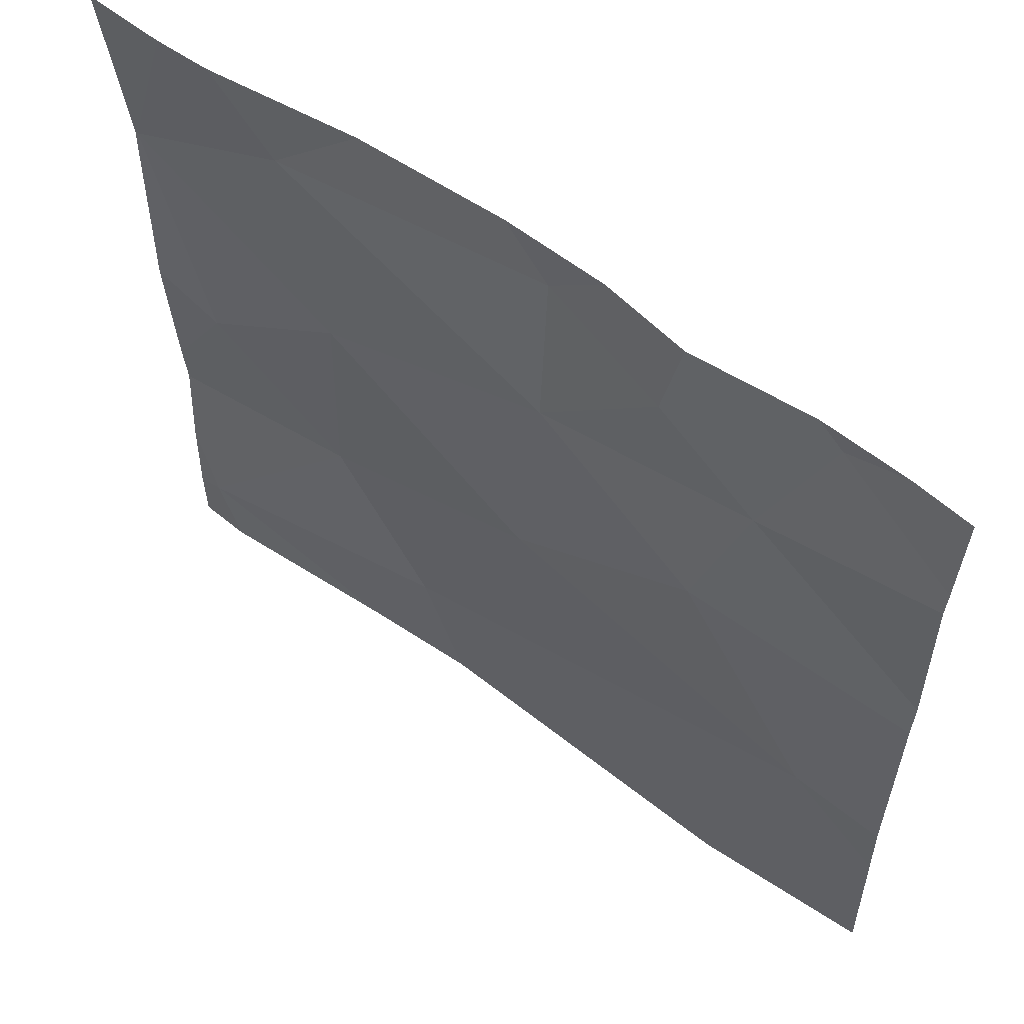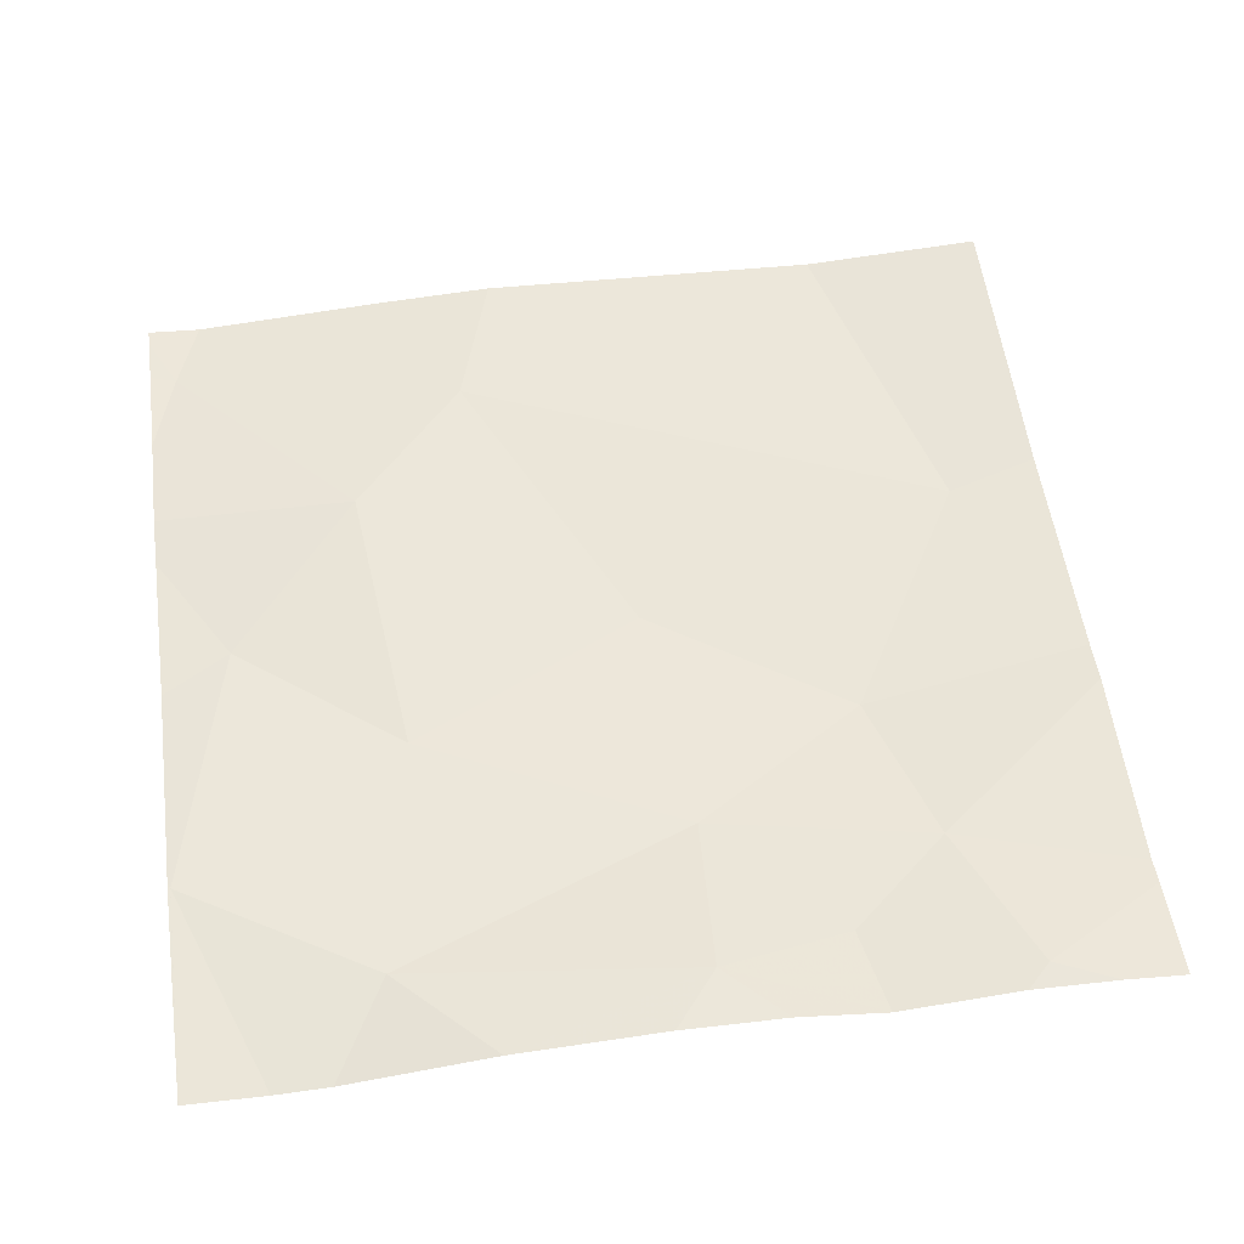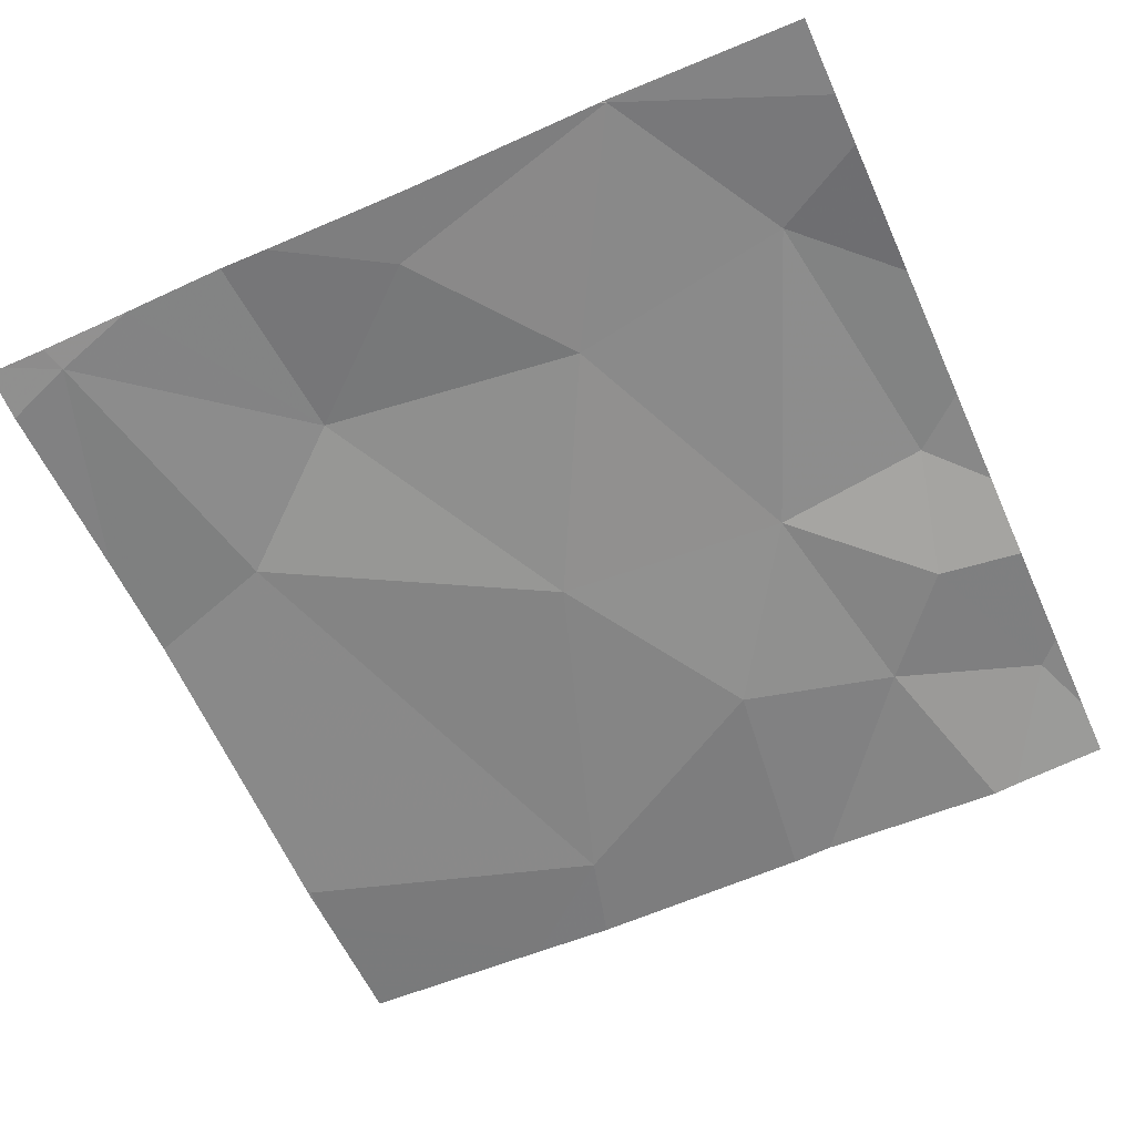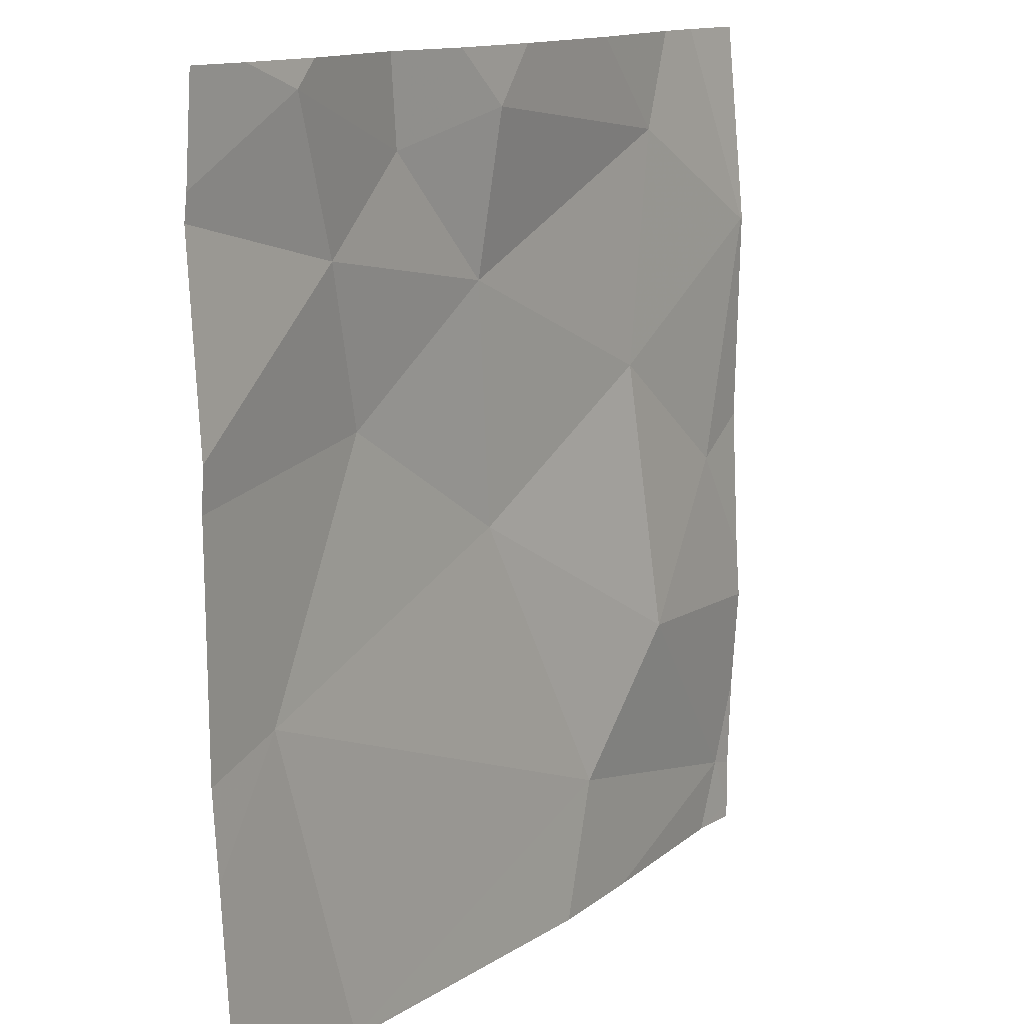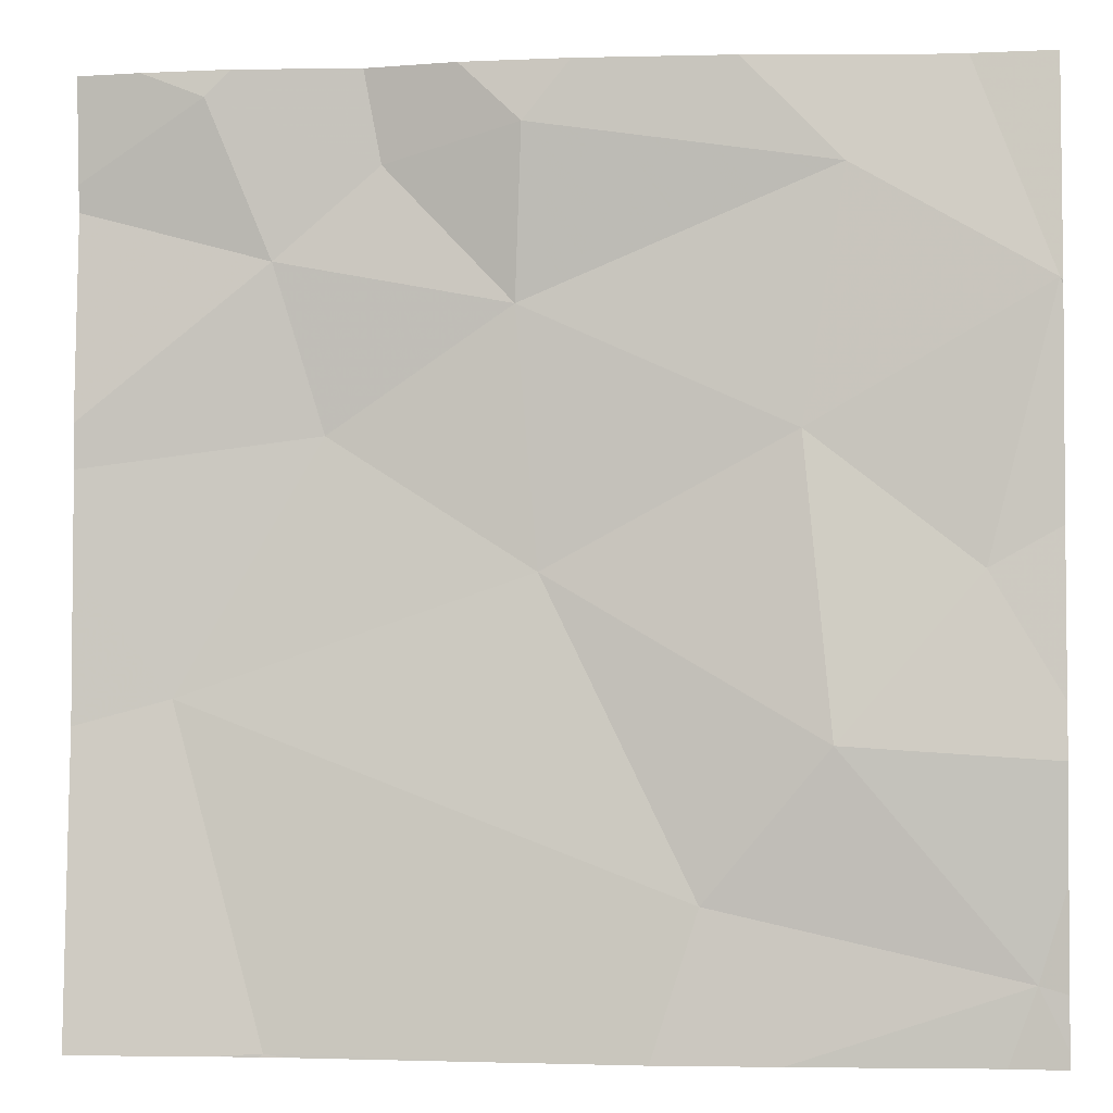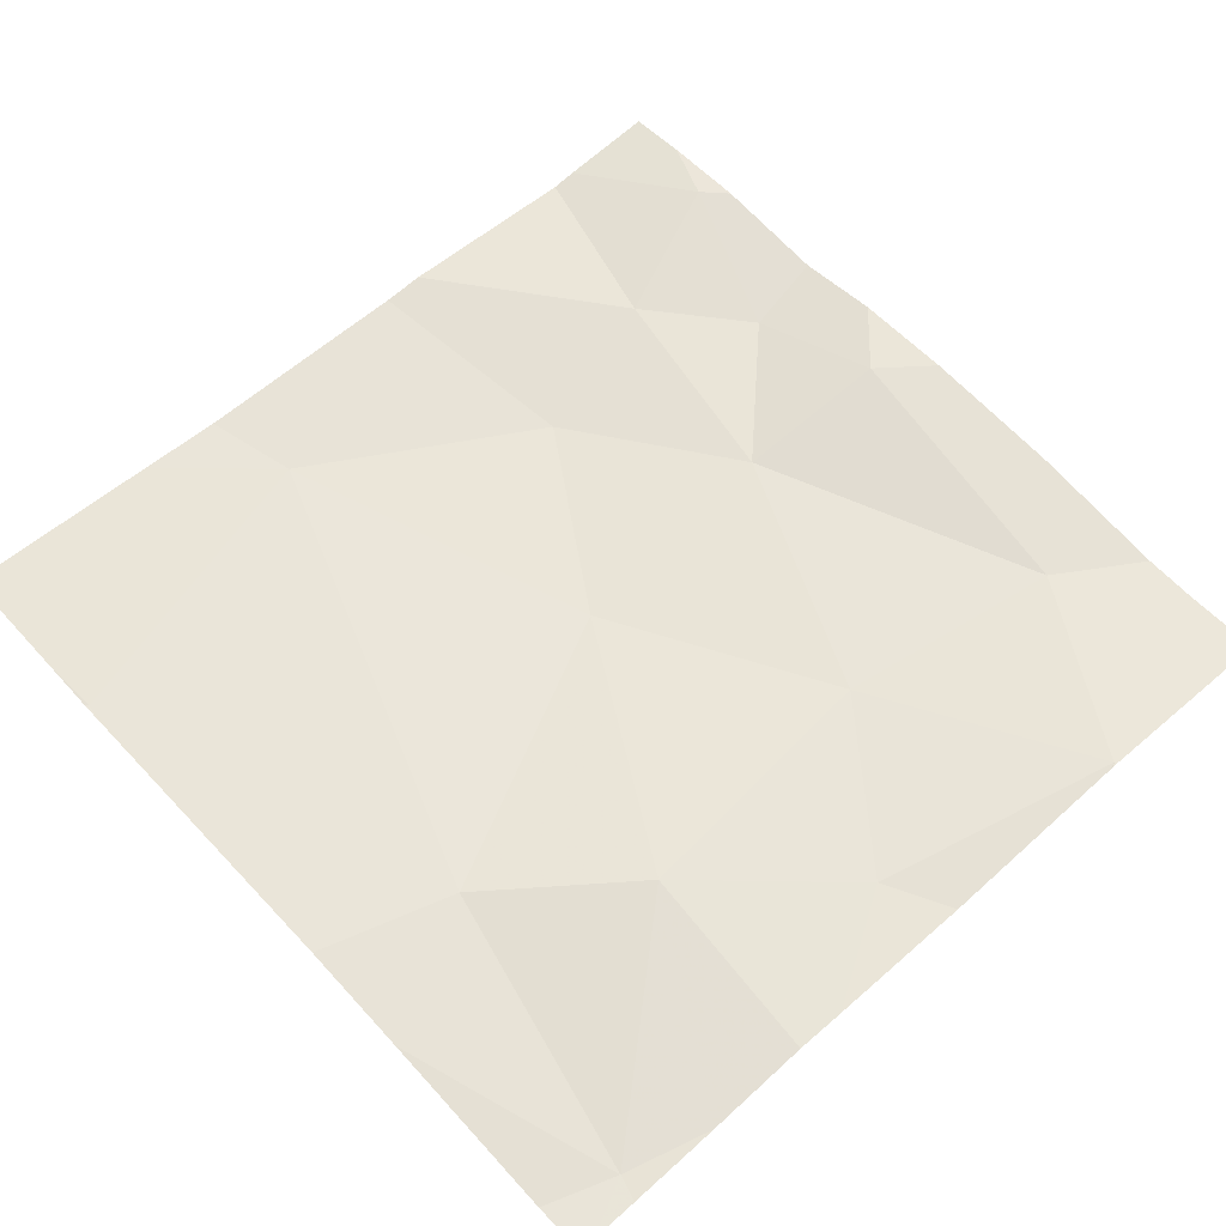
<metadata>
{"format":"obj","ext":"obj","renderer":"f3d","projection":"perspective","resolution":1024,"background":"white","views":[{"elev":59.6,"azim":-142.8,"up":"+Y"},{"elev":53.8,"azim":172.2,"up":"+Z"},{"elev":-62.7,"azim":114.3,"up":"+Z"},{"elev":13.2,"azim":-56.3,"up":"+Y"},{"elev":-2.9,"azim":7.4,"up":"+Y"},{"elev":60.8,"azim":47.6,"up":"+Z"}]}
</metadata>
<code>
v -89.89 241.8 483.2
v -89.14 241.8 483.2
v -89.08 241.8 483.2
v -89.84 241.8 483.2
v -89.81 241.8 483.2
v -89.11 241.9 483.2
v -89.34 241.8 483.2
v -89.08 242.6 483.2
v -89.28 242.7 483.2
v -89.15 242.3 483.2
v -89.47 241.8 483.2
v -89.32 242.4 483.2
v -89.58 242.3 483.2
v -89.29 242.1 483.2
v -89.6 242.6 483.2
v -89.59 242.7 483.2
v -89.42 242 483.2
v -89.22 242.8 483.2
v -89.16 242.8 483.2
v -89.08 242.6 483.2
v -89.93 242.2 483.2
v -89.79 242.4 483.2
v -89.08 242.6 483.2
v -89.08 241.9 483.2
v -89.84 241.8 483.2
v -89.9 242.8 483.2
v -89.08 242.6 483.2
v -89.73 242.7 483.2
v -89.84 242.6 483.2
v -89.54 242.8 483.2
v -90.03 242.3 483.2
v -90.03 242.4 483.2
v -90.03 242.2 483.2
v -90.03 242.7 483.2
v -90.03 242.1 483.2
v -89.38 242.8 483.2
v -90.03 242.7 483.2
v -90.03 242.5 483.2
v -89.75 242.8 483.2
v -89.08 241.9 483.2
v -89.88 242.8 483.2
v -89.08 242 483.2
v -89.08 242.1 483.2
v -89.08 242.3 483.2
v -89.08 242.2 483.2
v -89.08 242.6 483.2
v -89.09 241.8 483.2
v -90.03 241.8 483.2
v -89.65 242.8 483.2
v -89.97 242.8 483.2
v -90.03 242.8 483.2
v -89.08 242.8 483.2
v -89.08 242.8 483.2
f 49 16 30
f 8 23 52
f 8 9 12
f 6 17 11
f 13 14 12
f 14 6 42
f 47 24 2
f 9 8 19
f 20 10 44
f 41 26 39
f 16 9 36
f 12 15 13
f 10 14 43
f 15 12 9
f 39 28 16
f 15 9 16
f 12 14 10
f 6 14 17
f 17 14 13
f 12 10 8
f 5 25 4
f 31 22 32
f 42 6 40
f 13 22 21
f 22 15 29
f 15 16 28
f 26 28 39
f 17 21 25
f 4 25 1
f 21 17 13
f 25 21 35
f 29 26 34
f 39 16 49
f 29 28 26
f 28 29 15
f 30 16 36
f 36 9 18
f 11 25 5
f 32 29 38
f 13 15 22
f 31 21 22
f 40 6 24
f 24 6 2
f 32 22 29
f 33 21 31
f 1 25 35
f 23 8 46
f 34 26 50
f 3 24 47
f 35 21 33
f 1 35 48
f 2 6 7
f 27 8 20
f 37 29 34
f 20 8 10
f 38 29 37
f 18 9 19
f 43 14 42
f 44 10 45
f 7 6 11
f 11 17 25
f 45 10 43
f 46 8 27
f 19 8 53
f 50 26 41
f 51 34 50
f 53 8 52

</code>
